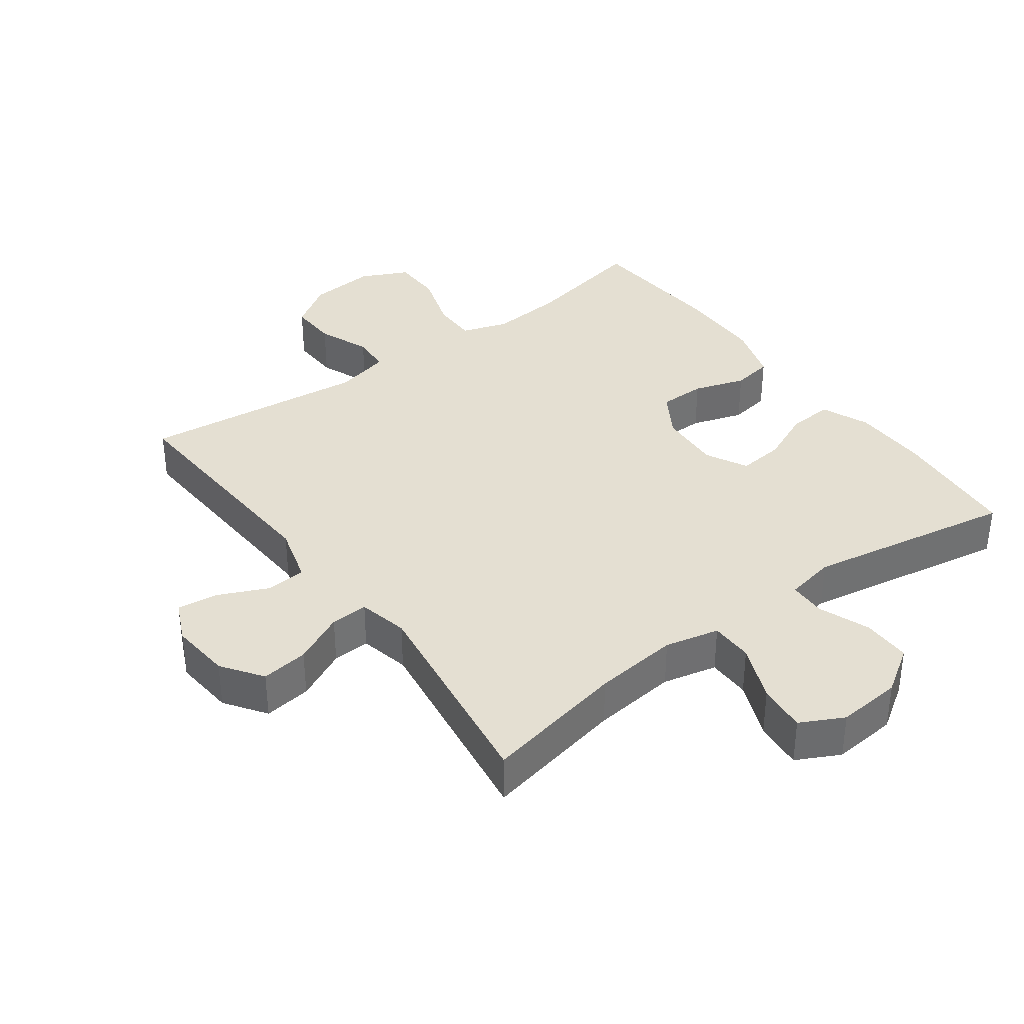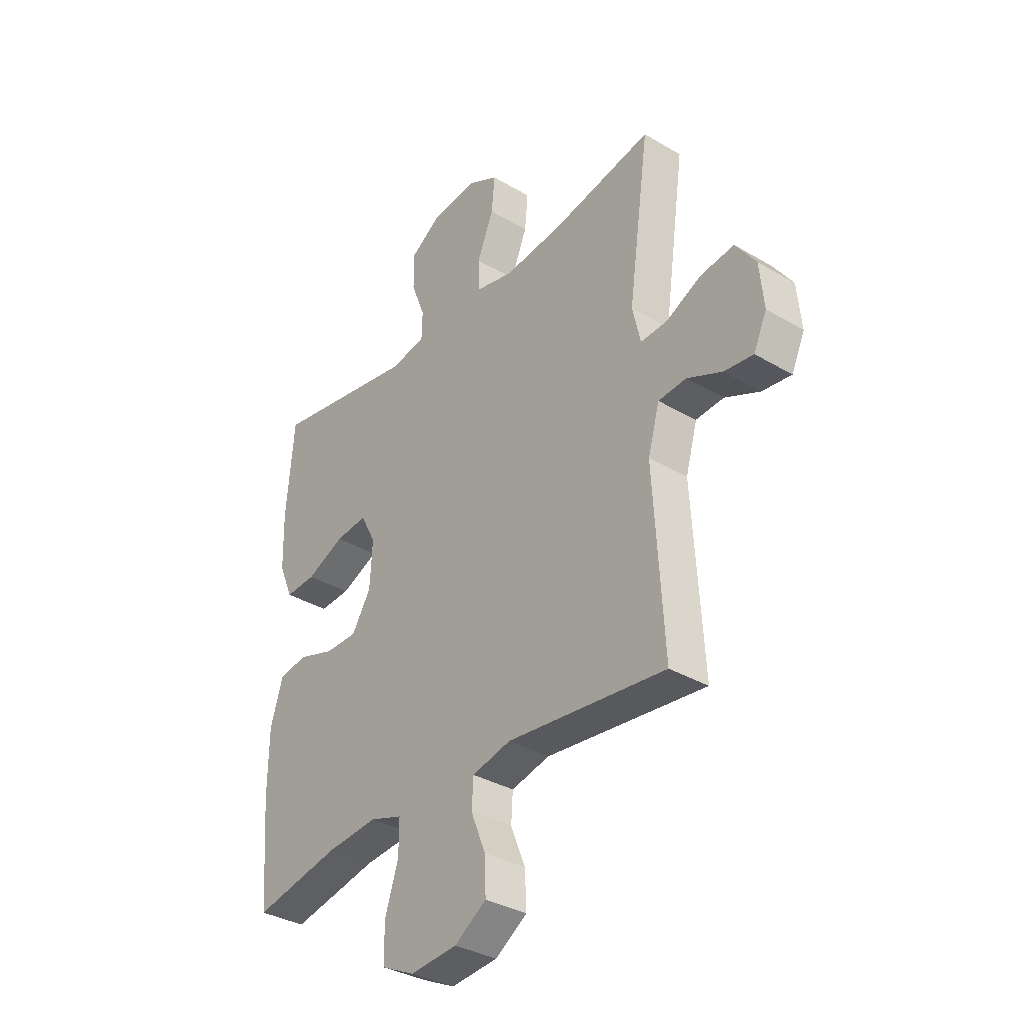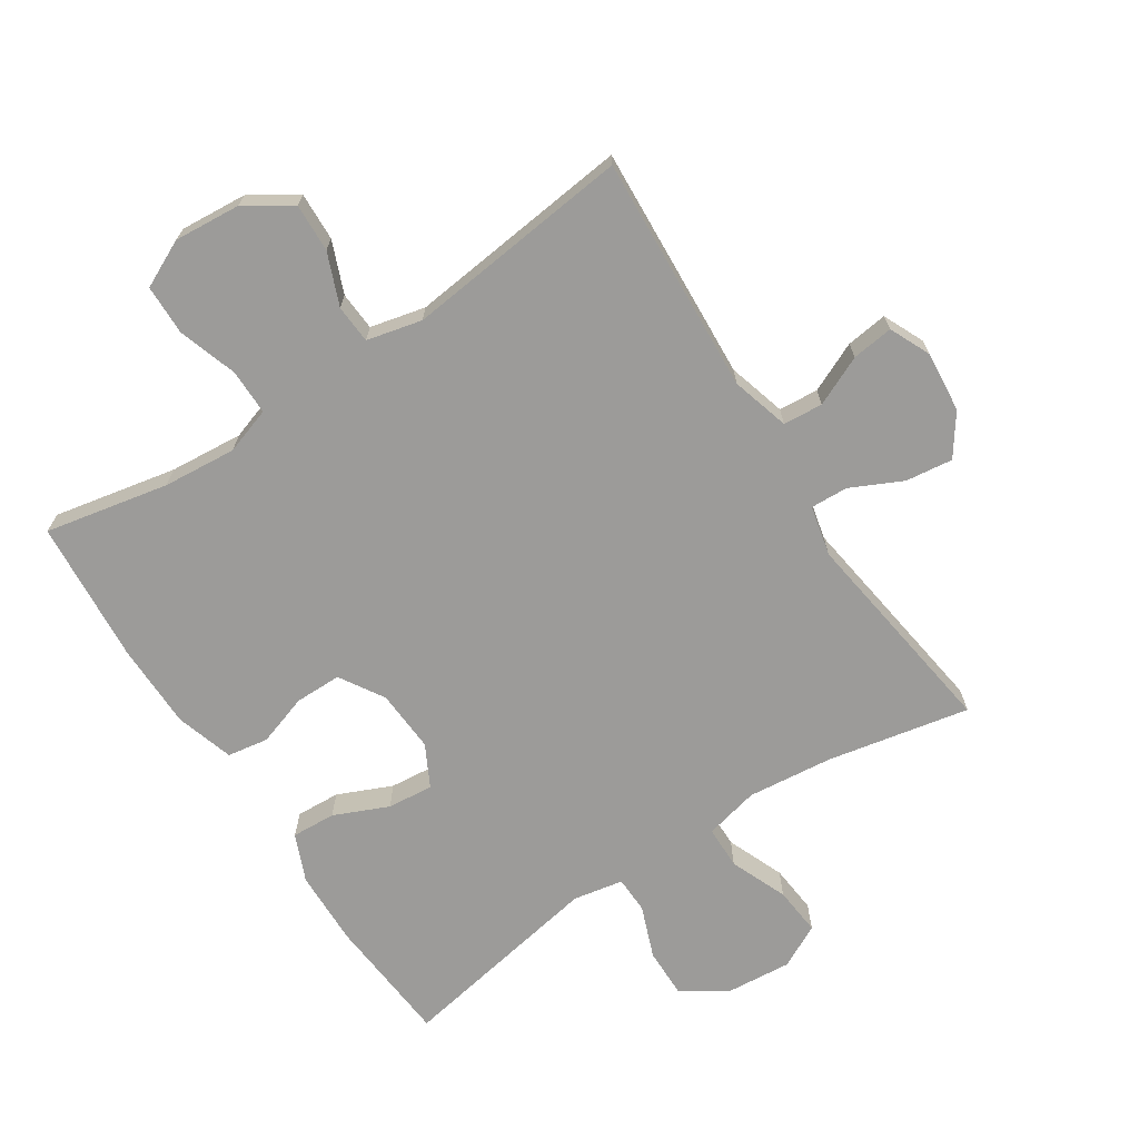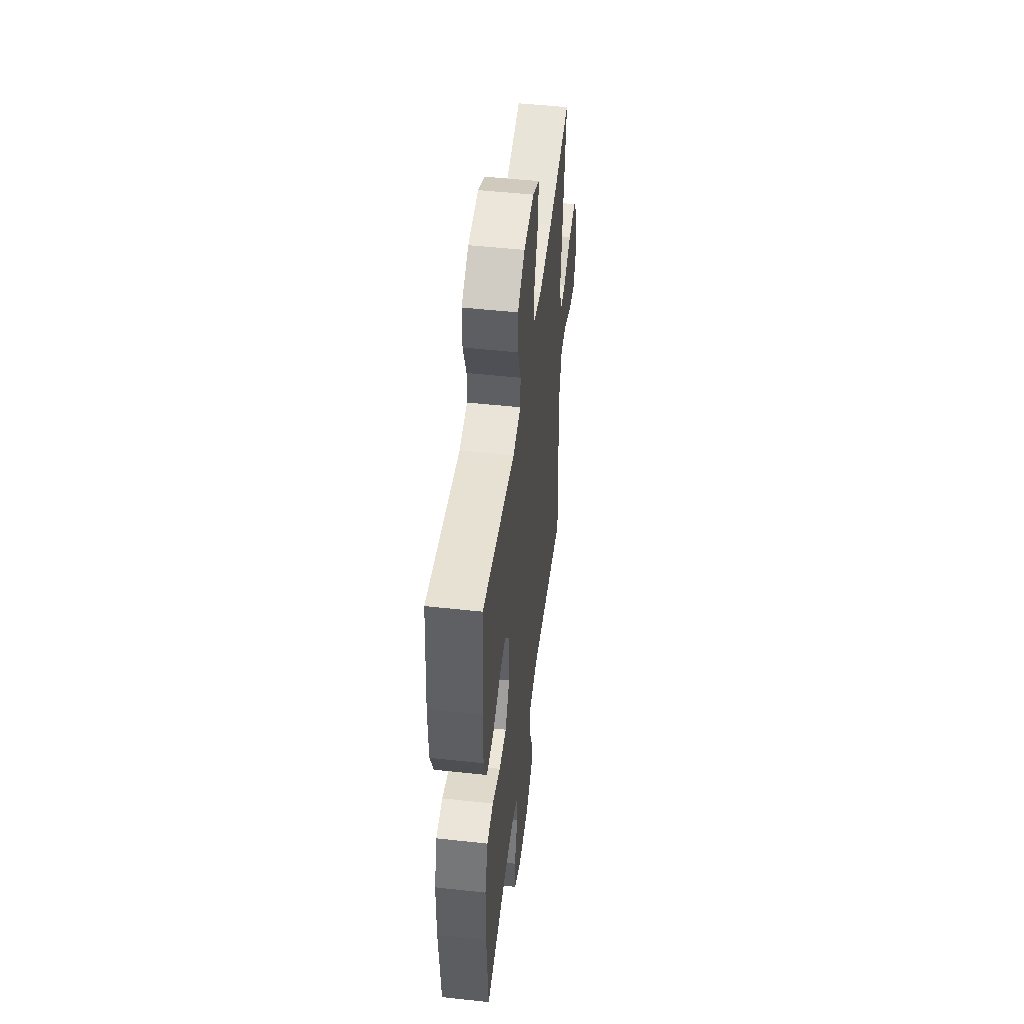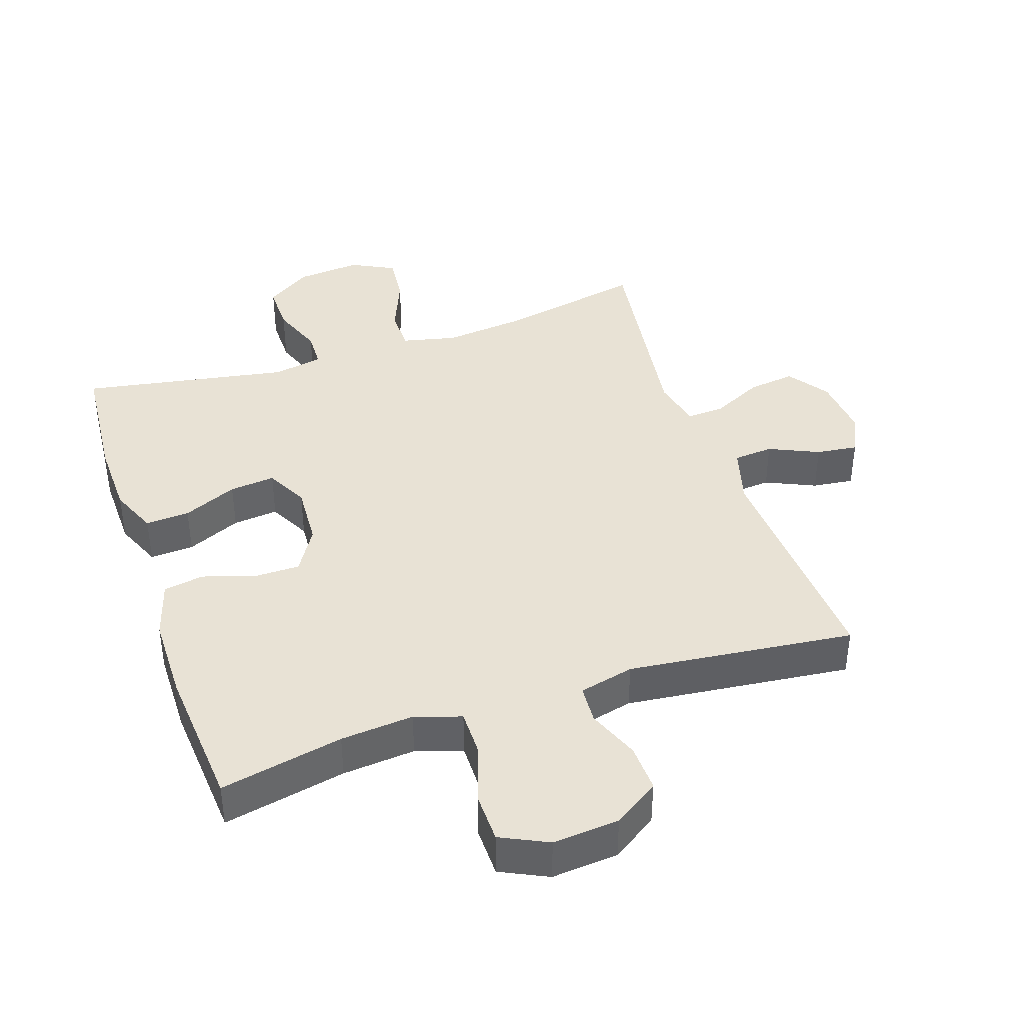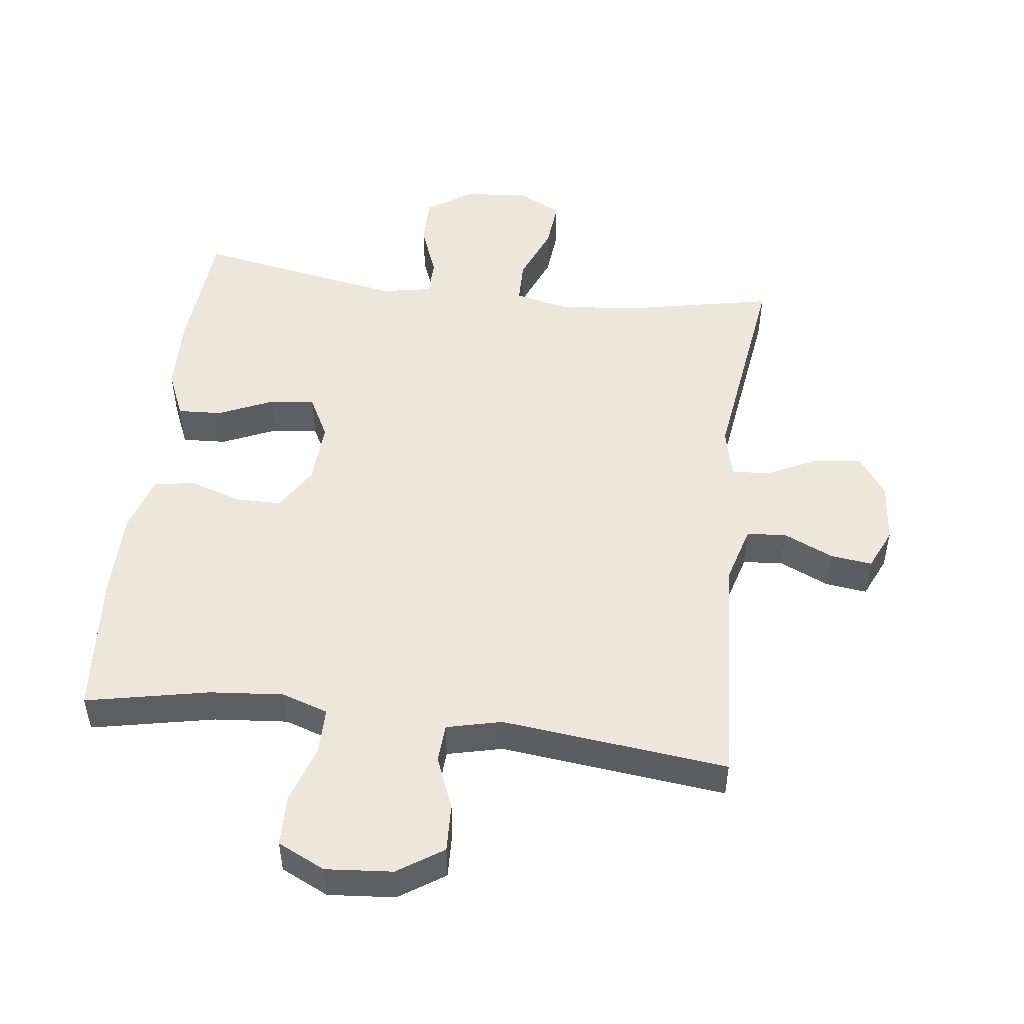
<metadata>
{"format":"obj","ext":"obj","renderer":"f3d","projection":"perspective","resolution":1024,"background":"white","views":[{"elev":36.9,"azim":-36.3,"up":"+Y"},{"elev":-34.6,"azim":-128.5,"up":"+Z"},{"elev":-69.7,"azim":-146.8,"up":"+Y"},{"elev":49.2,"azim":97.0,"up":"+Z"},{"elev":40.7,"azim":161.4,"up":"+Y"},{"elev":50.5,"azim":-173.0,"up":"+Y"}]}
</metadata>
<code>
o path6156
v 0.2071 0.0375 0.4522
v 0.1298 0.0375 0.4669
v 0.1283 0.0375 0.5243
v 0.1591 0.0375 0.6047
v 0.1599 0.0375 0.6802
v 0.08936 0.0375 0.7267
v -0.0108 0.0375 0.7354
v -0.07787 0.0375 0.7012
v -0.07072 0.0375 0.6257
v -0.03435 0.0375 0.5372
v -0.03531 0.0375 0.4706
v -0.1196 0.0375 0.4513
v -0.2512 0.0375 0.4652
v -0.4723 0.0375 0.5097
v -0.4255 0.0375 0.1769
v -0.4432 0.0375 0.09922
v -0.5015 0.0375 0.1019
v -0.5809 0.0375 0.1402
v -0.6544 0.0375 0.1495
v -0.699 0.0375 0.08647
v -0.7081 0.0375 -0.007881
v -0.6791 0.0375 -0.07137
v -0.6146 0.0375 -0.06324
v -0.5376 0.0375 -0.02843
v -0.476 0.0375 -0.03331
v -0.4503 0.0375 -0.1235
v -0.4723 0.0375 -0.492
v -0.1207 0.0375 -0.4526
v -0.03528 0.0375 -0.4729
v -0.03148 0.0375 -0.5326
v -0.06388 0.0375 -0.613
v -0.06681 0.0375 -0.6878
v 0.004021 0.0375 -0.7341
v 0.1074 0.0375 -0.7426
v 0.1809 0.0375 -0.7075
v 0.1824 0.0375 -0.6297
v 0.1525 0.0375 -0.5377
v 0.1523 0.0375 -0.467
v 0.2244 0.0375 -0.4432
v 0.3381 0.0375 -0.4531
v 0.5296 0.0375 -0.492
v 0.547 0.0375 -0.2705
v 0.5456 0.0375 -0.1369
v 0.518 0.0375 -0.04721
v 0.4549 0.0375 -0.03689
v 0.3749 0.0375 -0.06292
v 0.3031 0.0375 -0.06269
v 0.2609 0.0375 0.005856
v 0.2553 0.0375 0.1028
v 0.2891 0.0375 0.1676
v 0.3599 0.0375 0.1605
v 0.4441 0.0375 0.1237
v 0.5124 0.0375 0.1201
v 0.5435 0.0375 0.1933
v 0.5463 0.0375 0.3108
v 0.5296 0.0375 0.5097
v 0.2071 -0.0375 0.4522
v 0.1298 -0.0375 0.4669
v 0.1283 -0.0375 0.5243
v 0.1591 -0.0375 0.6047
v 0.1599 -0.0375 0.6802
v 0.08936 -0.0375 0.7267
v -0.0108 -0.0375 0.7354
v -0.07787 -0.0375 0.7012
v -0.07072 -0.0375 0.6257
v -0.03435 -0.0375 0.5372
v -0.03531 -0.0375 0.4706
v -0.1196 -0.0375 0.4513
v -0.2512 -0.0375 0.4652
v -0.4723 -0.0375 0.5097
v -0.4255 -0.0375 0.1769
v -0.4432 -0.0375 0.09922
v -0.5015 -0.0375 0.1019
v -0.5809 -0.0375 0.1402
v -0.6544 -0.0375 0.1495
v -0.699 -0.0375 0.08647
v -0.7081 -0.0375 -0.007881
v -0.6791 -0.0375 -0.07137
v -0.6146 -0.0375 -0.06324
v -0.5376 -0.0375 -0.02843
v -0.476 -0.0375 -0.03331
v -0.4503 -0.0375 -0.1235
v -0.4723 -0.0375 -0.492
v -0.1207 -0.0375 -0.4526
v -0.03528 -0.0375 -0.4729
v -0.03148 -0.0375 -0.5326
v -0.06388 -0.0375 -0.613
v -0.06681 -0.0375 -0.6878
v 0.004021 -0.0375 -0.7341
v 0.1074 -0.0375 -0.7426
v 0.1809 -0.0375 -0.7075
v 0.1824 -0.0375 -0.6297
v 0.1525 -0.0375 -0.5377
v 0.1523 -0.0375 -0.467
v 0.2244 -0.0375 -0.4432
v 0.3381 -0.0375 -0.4531
v 0.5296 -0.0375 -0.492
v 0.547 -0.0375 -0.2705
v 0.5456 -0.0375 -0.1369
v 0.518 -0.0375 -0.04721
v 0.4549 -0.0375 -0.03689
v 0.3749 -0.0375 -0.06292
v 0.3031 -0.0375 -0.06269
v 0.2609 -0.0375 0.005856
v 0.2553 -0.0375 0.1028
v 0.2891 -0.0375 0.1676
v 0.3599 -0.0375 0.1605
v 0.4441 -0.0375 0.1237
v 0.5124 -0.0375 0.1201
v 0.5435 -0.0375 0.1933
v 0.5463 -0.0375 0.3108
v 0.5296 -0.0375 0.5097
v 0.08936 0.0375 0.7267
v -0.0108 0.0375 0.7354
v -0.07787 0.0375 0.7012
v -0.07787 0.0375 0.7012
v 0.1599 0.0375 0.6802
v -0.07072 0.0375 0.6257
v 0.1591 0.0375 0.6047
v -0.03435 0.0375 0.5372
v 0.1283 0.0375 0.5243
v -0.03531 0.0375 0.4706
v -0.03531 0.0375 0.4706
v 0.1298 0.0375 0.4669
v 0.1298 0.0375 0.4669
v -0.2512 0.0375 0.4652
v -0.4723 0.0375 0.5097
v -0.4723 0.0375 0.5097
v -0.1196 0.0375 0.4513
v 0.5296 0.0375 0.5097
v 0.5296 0.0375 0.5097
v 0.2071 0.0375 0.4522
v 0.5463 0.0375 0.3108
v 0.5435 0.0375 0.1933
v -0.4255 0.0375 0.1769
v 0.5124 0.0375 0.1201
v 0.5124 0.0375 0.1201
v 0.2891 0.0375 0.1676
v 0.2891 0.0375 0.1676
v 0.3599 0.0375 0.1605
v -0.4432 0.0375 0.09922
v -0.4432 0.0375 0.09922
v 0.2553 0.0375 0.1028
v 0.4441 0.0375 0.1237
v -0.5809 0.0375 0.1402
v -0.6544 0.0375 0.1495
v -0.6544 0.0375 0.1495
v -0.699 0.0375 0.08647
v -0.5015 0.0375 0.1019
v 0.2609 0.0375 0.005856
v -0.7081 0.0375 -0.007881
v 0.3031 0.0375 -0.06269
v -0.6791 0.0375 -0.07137
v -0.6791 0.0375 -0.07137
v -0.5376 0.0375 -0.02843
v -0.476 0.0375 -0.03331
v -0.476 0.0375 -0.03331
v -0.6146 0.0375 -0.06324
v -0.4503 0.0375 -0.1235
v 0.518 0.0375 -0.04721
v 0.518 0.0375 -0.04721
v 0.4549 0.0375 -0.03689
v 0.3749 0.0375 -0.06292
v 0.5456 0.0375 -0.1369
v 0.547 0.0375 -0.2705
v 0.5296 0.0375 -0.492
v 0.5296 0.0375 -0.492
v 0.2244 0.0375 -0.4432
v 0.3381 0.0375 -0.4531
v 0.1523 0.0375 -0.467
v 0.1523 0.0375 -0.467
v -0.1207 0.0375 -0.4526
v -0.03528 0.0375 -0.4729
v -0.03528 0.0375 -0.4729
v -0.4723 0.0375 -0.492
v -0.4723 0.0375 -0.492
v 0.1525 0.0375 -0.5377
v -0.03148 0.0375 -0.5326
v -0.06388 0.0375 -0.613
v 0.1824 0.0375 -0.6297
v -0.06681 0.0375 -0.6878
v 0.1809 0.0375 -0.7075
v 0.1809 0.0375 -0.7075
v 0.004021 0.0375 -0.7341
v 0.1074 0.0375 -0.7426
v 0.08936 -0.0375 0.7267
v -0.0108 -0.0375 0.7354
v -0.07787 -0.0375 0.7012
v -0.07787 -0.0375 0.7012
v 0.1599 -0.0375 0.6802
v -0.07072 -0.0375 0.6257
v 0.1591 -0.0375 0.6047
v -0.03435 -0.0375 0.5372
v 0.1283 -0.0375 0.5243
v -0.03531 -0.0375 0.4706
v -0.03531 -0.0375 0.4706
v 0.1298 -0.0375 0.4669
v 0.1298 -0.0375 0.4669
v -0.2512 -0.0375 0.4652
v -0.4723 -0.0375 0.5097
v -0.4723 -0.0375 0.5097
v -0.1196 -0.0375 0.4513
v 0.5296 -0.0375 0.5097
v 0.5296 -0.0375 0.5097
v 0.2071 -0.0375 0.4522
v 0.5463 -0.0375 0.3108
v 0.5435 -0.0375 0.1933
v -0.4255 -0.0375 0.1769
v 0.5124 -0.0375 0.1201
v 0.5124 -0.0375 0.1201
v 0.2891 -0.0375 0.1676
v 0.2891 -0.0375 0.1676
v 0.3599 -0.0375 0.1605
v -0.4432 -0.0375 0.09922
v -0.4432 -0.0375 0.09922
v 0.2553 -0.0375 0.1028
v 0.4441 -0.0375 0.1237
v -0.5809 -0.0375 0.1402
v -0.6544 -0.0375 0.1495
v -0.6544 -0.0375 0.1495
v -0.699 -0.0375 0.08647
v -0.5015 -0.0375 0.1019
v 0.2609 -0.0375 0.005856
v -0.7081 -0.0375 -0.007881
v 0.3031 -0.0375 -0.06269
v -0.6791 -0.0375 -0.07137
v -0.6791 -0.0375 -0.07137
v -0.5376 -0.0375 -0.02843
v -0.476 -0.0375 -0.03331
v -0.476 -0.0375 -0.03331
v -0.6146 -0.0375 -0.06324
v -0.4503 -0.0375 -0.1235
v 0.518 -0.0375 -0.04721
v 0.518 -0.0375 -0.04721
v 0.4549 -0.0375 -0.03689
v 0.3749 -0.0375 -0.06292
v 0.5456 -0.0375 -0.1369
v 0.547 -0.0375 -0.2705
v 0.5296 -0.0375 -0.492
v 0.5296 -0.0375 -0.492
v 0.2244 -0.0375 -0.4432
v 0.3381 -0.0375 -0.4531
v 0.1523 -0.0375 -0.467
v 0.1523 -0.0375 -0.467
v -0.1207 -0.0375 -0.4526
v -0.03528 -0.0375 -0.4729
v -0.03528 -0.0375 -0.4729
v -0.4723 -0.0375 -0.492
v -0.4723 -0.0375 -0.492
v 0.1525 -0.0375 -0.5377
v -0.03148 -0.0375 -0.5326
v -0.06388 -0.0375 -0.613
v 0.1824 -0.0375 -0.6297
v -0.06681 -0.0375 -0.6878
v 0.1809 -0.0375 -0.7075
v 0.1809 -0.0375 -0.7075
v 0.004021 -0.0375 -0.7341
v 0.1074 -0.0375 -0.7426
f 255 253 258
f 222 229 214
f 214 232 223
f 197 211 205
f 245 223 232
f 222 228 229
f 195 194 193
f 199 208 202
f 205 206 203
f 252 250 251
f 219 221 218
f 213 217 207
f 258 253 257
f 186 187 191
f 254 257 252
f 246 243 225
f 243 241 225
f 236 237 235
f 223 246 225
f 206 213 207
f 226 231 224
f 225 242 236
f 214 223 216
f 238 242 239
f 243 251 250
f 218 228 222
f 238 236 242
f 214 216 208
f 186 192 190
f 202 208 216
f 193 186 191
f 242 225 241
f 257 253 252
f 192 193 194
f 246 223 245
f 250 252 253
f 211 213 205
f 251 243 246
f 208 199 200
f 197 216 211
f 186 193 192
f 224 231 221
f 195 216 197
f 205 213 206
f 229 232 214
f 235 237 233
f 202 216 195
f 221 228 218
f 228 221 231
f 207 217 209
f 237 236 238
f 245 232 248
f 191 187 188
f 194 195 197
f 6 7 63 62
f 7 116 189 63
f 5 6 62 61
f 8 9 65 64
f 4 5 61 60
f 9 10 66 65
f 3 4 60 59
f 10 123 196 66
f 125 3 59 198
f 13 128 201 69
f 11 12 68 67
f 131 1 57 204
f 1 2 58 57
f 12 13 69 68
f 55 56 112 111
f 54 55 111 110
f 14 15 71 70
f 137 54 110 210
f 139 51 107 212
f 15 142 215 71
f 49 50 106 105
f 52 53 109 108
f 51 52 108 107
f 18 147 220 74
f 19 20 76 75
f 17 18 74 73
f 48 49 105 104
f 16 17 73 72
f 20 21 77 76
f 47 48 104 103
f 21 154 227 77
f 24 157 230 80
f 23 24 80 79
f 22 23 79 78
f 25 26 82 81
f 161 45 101 234
f 45 46 102 101
f 43 44 100 99
f 46 47 103 102
f 42 43 99 98
f 167 42 98 240
f 39 40 96 95
f 171 39 95 244
f 28 174 247 84
f 176 28 84 249
f 26 27 83 82
f 37 38 94 93
f 29 30 86 85
f 40 41 97 96
f 30 31 87 86
f 36 37 93 92
f 31 32 88 87
f 183 36 92 256
f 32 33 89 88
f 34 35 91 90
f 33 34 90 89
f 182 185 180
f 149 141 156
f 141 150 159
f 124 132 138
f 172 159 150
f 149 156 155
f 122 120 121
f 126 129 135
f 132 130 133
f 179 178 177
f 146 145 148
f 140 134 144
f 185 184 180
f 113 118 114
f 181 179 184
f 173 152 170
f 170 152 168
f 163 162 164
f 150 152 173
f 133 134 140
f 153 151 158
f 152 163 169
f 141 143 150
f 165 166 169
f 170 177 178
f 145 149 155
f 165 169 163
f 141 135 143
f 113 117 119
f 129 143 135
f 120 118 113
f 169 168 152
f 184 179 180
f 119 121 120
f 173 172 150
f 177 180 179
f 138 132 140
f 178 173 170
f 135 127 126
f 124 138 143
f 113 119 120
f 151 148 158
f 122 124 143
f 132 133 140
f 156 141 159
f 162 160 164
f 129 122 143
f 148 145 155
f 155 158 148
f 134 136 144
f 164 165 163
f 172 175 159
f 118 115 114
f 121 124 122

</code>
